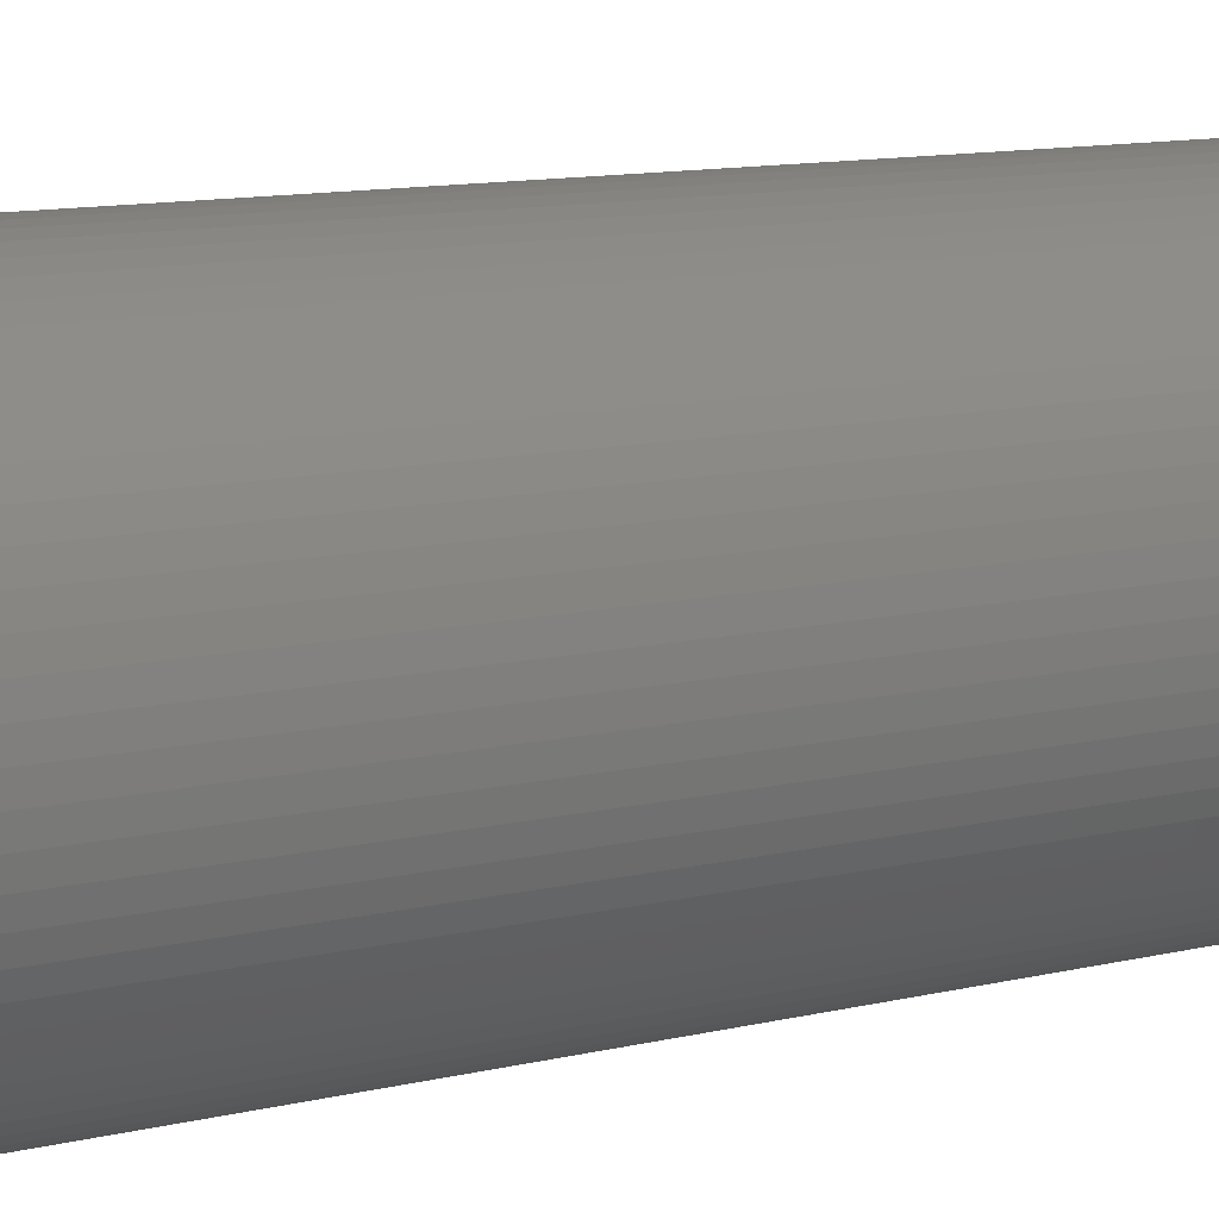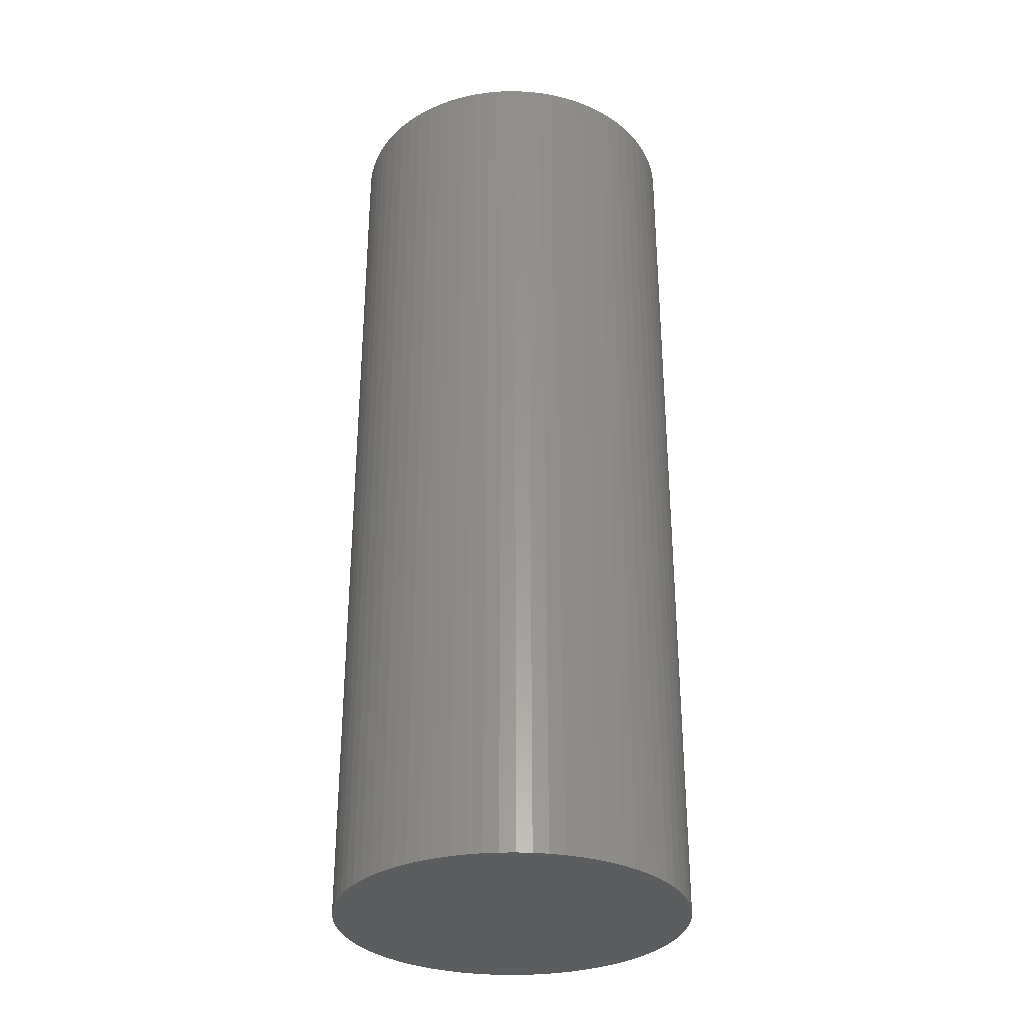
<metadata>
{"format":"stl","ext":"stl","renderer":"f3d","projection":"perspective","resolution":1024,"background":"white","views":[{"elev":10.3,"azim":57.0,"up":"+Y"},{"elev":-31.8,"azim":-56.6,"up":"+Z"}]}
</metadata>
<code>
# stl→obj: 414 verts, 824 faces
v -37.09 7.784 16
v -37.09 7.784 11.5
v -37.1 8 16
v -37.06 7.57 11.5
v -37.06 7.57 16
v -37 7.361 11.5
v -37 7.361 16
v -36.92 7.159 11.5
v -36.92 7.159 16
v -36.83 6.966 11.5
v -36.83 6.966 16
v -36.71 6.783 11.5
v -36.71 6.783 16
v -36.58 6.614 11.5
v -36.58 6.614 16
v -36.43 6.459 11.5
v -36.43 6.459 16
v -36.26 6.32 11.5
v -36.26 6.32 16
v -36.08 6.2 11.5
v -36.08 6.2 16
v -35.89 6.098 11.5
v -35.89 6.098 16
v -35.69 6.017 11.5
v -35.69 6.017 16
v -35.48 5.956 11.5
v -35.48 5.956 16
v -35.27 5.917 11.5
v -35.27 5.917 16
v -35.05 5.901 11.5
v -35.05 5.901 16
v -34.84 5.906 11.5
v -34.84 5.906 16
v -34.62 5.934 11.5
v -34.62 5.934 16
v -34.41 5.984 11.5
v -34.41 5.984 16
v -34.21 6.055 11.5
v -34.21 6.055 16
v -34.01 6.146 11.5
v -34.01 6.146 16
v -33.83 6.258 11.5
v -33.83 6.258 16
v -33.65 6.387 11.5
v -33.65 6.387 16
v -33.5 6.534 11.5
v -33.5 6.534 16
v -33.35 6.697 11.5
v -33.35 6.697 16
v -33.23 6.873 11.5
v -33.23 6.873 16
v -33.12 7.061 11.5
v -33.12 7.061 16
v -33.03 7.259 11.5
v -33.03 7.259 16
v -32.97 7.465 11.5
v -32.97 7.465 16
v -32.93 7.677 11.5
v -32.93 7.677 16
v -32.9 7.892 11.5
v -32.9 7.892 16
v -32.9 8.108 11.5
v -32.9 8.108 16
v -32.93 8.323 11.5
v -32.93 8.323 16
v -32.97 8.535 11.5
v -32.97 8.535 16
v -33.03 8.741 11.5
v -33.03 8.741 16
v -33.12 8.939 11.5
v -33.12 8.939 16
v -33.23 9.127 11.5
v -33.23 9.127 16
v -33.35 9.303 11.5
v -33.35 9.303 16
v -33.5 9.466 11.5
v -33.5 9.466 16
v -33.65 9.613 11.5
v -33.65 9.613 16
v -33.83 9.742 11.5
v -33.83 9.742 16
v -34.01 9.854 11.5
v -34.01 9.854 16
v -34.21 9.945 11.5
v -34.21 9.945 16
v -34.41 10.02 11.5
v -34.41 10.02 16
v -34.62 10.07 11.5
v -34.62 10.07 16
v -34.84 10.09 11.5
v -34.84 10.09 16
v -35.05 10.1 11.5
v -35.05 10.1 16
v -35.27 10.08 11.5
v -35.27 10.08 16
v -35.48 10.04 11.5
v -35.48 10.04 16
v -35.69 9.983 11.5
v -35.69 9.983 16
v -35.89 9.902 11.5
v -35.89 9.902 16
v -36.08 9.8 11.5
v -36.08 9.8 16
v -36.26 9.68 11.5
v -36.26 9.68 16
v -36.43 9.541 11.5
v -36.43 9.541 16
v -36.58 9.386 11.5
v -36.58 9.386 16
v -36.71 9.217 11.5
v -36.71 9.217 16
v -36.83 9.034 11.5
v -36.83 9.034 16
v -36.92 8.841 11.5
v -36.92 8.841 16
v -37 8.639 11.5
v -37 8.639 16
v -37.06 8.43 11.5
v -37.06 8.43 16
v -37.09 8.216 11.5
v -37.09 8.216 16
v -37.1 8 11.5
v -37.99 7.742 0
v -37.99 7.742 5.333
v -38 8 0
v -37.96 7.486 5.333
v -37.96 7.486 0
v -37.9 7.234 5.333
v -37.9 7.234 10.67
v -37.82 6.987 10.67
v -37.82 6.987 16
v -37.73 6.748 16
v -37.9 7.234 16
v -37.96 7.486 10.67
v -37.9 7.234 0
v -37.82 6.987 5.333
v -37.73 6.748 10.67
v -37.61 6.519 16
v -37.82 6.987 0
v -37.73 6.748 5.333
v -37.61 6.519 10.67
v -37.47 6.3 16
v -37.73 6.748 0
v -37.61 6.519 5.333
v -37.47 6.3 10.67
v -37.32 6.094 16
v -37.61 6.519 0
v -37.47 6.3 5.333
v -37.32 6.094 10.67
v -37.14 5.902 16
v -37.47 6.3 0
v -37.32 6.094 5.333
v -37.14 5.902 10.67
v -36.96 5.725 16
v -37.32 6.094 0
v -37.14 5.902 5.333
v -36.96 5.725 10.67
v -36.75 5.565 16
v -37.14 5.902 0
v -36.96 5.725 5.333
v -36.75 5.565 10.67
v -36.54 5.424 16
v -36.96 5.725 0
v -36.75 5.565 5.333
v -36.54 5.424 10.67
v -36.31 5.301 16
v -36.75 5.565 0
v -36.54 5.424 5.333
v -36.31 5.301 10.67
v -36.07 5.198 16
v -36.54 5.424 0
v -36.31 5.301 5.333
v -36.07 5.198 10.67
v -35.83 5.117 16
v -36.31 5.301 0
v -36.07 5.198 5.333
v -35.83 5.117 10.67
v -35.58 5.056 16
v -36.07 5.198 0
v -35.83 5.117 5.333
v -35.58 5.056 10.67
v -35.32 5.017 16
v -35.83 5.117 0
v -35.58 5.056 5.333
v -35.32 5.017 10.67
v -35.06 5.001 16
v -35.58 5.056 0
v -35.32 5.017 5.333
v -35.06 5.001 10.67
v -34.81 5.006 16
v -35.32 5.017 0
v -35.06 5.001 5.333
v -34.81 5.006 10.67
v -34.55 5.034 16
v -35.06 5.001 0
v -34.81 5.006 5.333
v -34.55 5.034 10.67
v -34.3 5.084 16
v -34.81 5.006 0
v -34.55 5.034 5.333
v -34.3 5.084 10.67
v -34.05 5.155 16
v -34.55 5.034 0
v -34.3 5.084 5.333
v -34.05 5.155 10.67
v -33.81 5.247 16
v -34.3 5.084 0
v -34.05 5.155 5.333
v -33.81 5.247 10.67
v -33.58 5.36 16
v -34.05 5.155 0
v -33.81 5.247 5.333
v -33.58 5.36 10.67
v -33.35 5.492 16
v -33.81 5.247 0
v -33.58 5.36 5.333
v -33.35 5.492 10.67
v -33.14 5.643 16
v -33.58 5.36 0
v -33.35 5.492 5.333
v -33.14 5.643 10.67
v -32.95 5.811 16
v -33.35 5.492 0
v -33.14 5.643 5.333
v -32.95 5.811 10.67
v -32.77 5.996 16
v -33.14 5.643 0
v -32.95 5.811 5.333
v -32.77 5.996 10.67
v -32.6 6.195 16
v -32.95 5.811 0
v -32.77 5.996 5.333
v -32.6 6.195 10.67
v -32.46 6.408 16
v -32.77 5.996 0
v -32.6 6.195 5.333
v -32.46 6.408 10.67
v -32.33 6.632 16
v -32.6 6.195 0
v -32.46 6.408 5.333
v -32.33 6.632 10.67
v -32.22 6.867 16
v -32.46 6.408 0
v -32.33 6.632 5.333
v -32.22 6.867 10.67
v -32.14 7.11 16
v -32.33 6.632 0
v -32.22 6.867 5.333
v -32.14 7.11 10.67
v -32.07 7.359 16
v -32.22 6.867 0
v -32.14 7.11 5.333
v -32.07 7.359 10.67
v -32.02 7.614 16
v -32.14 7.11 0
v -32.07 7.359 5.333
v -32.02 7.614 10.67
v -32 7.871 16
v -32.07 7.359 0
v -32.02 7.614 5.333
v -32 7.871 10.67
v -32 8.129 16
v -32.02 7.614 0
v -32 7.871 5.333
v -32 8.129 10.67
v -32.02 8.386 16
v -32 7.871 0
v -32 8.129 5.333
v -32.02 8.386 10.67
v -32.07 8.641 16
v -32 8.129 0
v -32.02 8.386 5.333
v -32.07 8.641 10.67
v -32.14 8.89 16
v -32.02 8.386 0
v -32.07 8.641 5.333
v -32.14 8.89 10.67
v -32.22 9.133 16
v -32.07 8.641 0
v -32.14 8.89 5.333
v -32.22 9.133 10.67
v -32.33 9.368 16
v -32.14 8.89 0
v -32.22 9.133 5.333
v -32.33 9.368 10.67
v -32.46 9.592 16
v -32.22 9.133 0
v -32.33 9.368 5.333
v -32.46 9.592 10.67
v -32.6 9.805 16
v -32.33 9.368 0
v -32.46 9.592 5.333
v -32.6 9.805 10.67
v -32.77 10 16
v -32.46 9.592 0
v -32.6 9.805 5.333
v -32.77 10 10.67
v -32.95 10.19 16
v -32.6 9.805 0
v -32.77 10 5.333
v -32.95 10.19 10.67
v -33.14 10.36 16
v -32.77 10 0
v -32.95 10.19 5.333
v -33.14 10.36 10.67
v -33.35 10.51 16
v -32.95 10.19 0
v -33.14 10.36 5.333
v -33.35 10.51 10.67
v -33.58 10.64 16
v -33.14 10.36 0
v -33.35 10.51 5.333
v -33.58 10.64 10.67
v -33.81 10.75 16
v -33.35 10.51 0
v -33.58 10.64 5.333
v -33.81 10.75 10.67
v -34.05 10.85 16
v -33.58 10.64 0
v -33.81 10.75 5.333
v -34.05 10.85 10.67
v -34.3 10.92 16
v -33.81 10.75 0
v -34.05 10.85 5.333
v -34.3 10.92 10.67
v -34.55 10.97 16
v -34.05 10.85 0
v -34.3 10.92 5.333
v -34.55 10.97 10.67
v -34.81 10.99 16
v -34.3 10.92 0
v -34.55 10.97 5.333
v -34.81 10.99 10.67
v -35.06 11 16
v -34.55 10.97 0
v -34.81 10.99 5.333
v -35.06 11 10.67
v -35.32 10.98 16
v -34.81 10.99 0
v -35.06 11 5.333
v -35.32 10.98 10.67
v -35.58 10.94 16
v -35.06 11 0
v -35.32 10.98 5.333
v -35.58 10.94 10.67
v -35.83 10.88 16
v -35.32 10.98 0
v -35.58 10.94 5.333
v -35.83 10.88 10.67
v -36.07 10.8 16
v -35.58 10.94 0
v -35.83 10.88 5.333
v -36.07 10.8 10.67
v -36.31 10.7 16
v -35.83 10.88 0
v -36.07 10.8 5.333
v -36.31 10.7 10.67
v -36.54 10.58 16
v -36.07 10.8 0
v -36.31 10.7 5.333
v -36.54 10.58 10.67
v -36.75 10.43 16
v -36.31 10.7 0
v -36.54 10.58 5.333
v -36.75 10.43 10.67
v -36.96 10.27 16
v -36.54 10.58 0
v -36.75 10.43 5.333
v -36.96 10.27 10.67
v -37.14 10.1 16
v -36.75 10.43 0
v -36.96 10.27 5.333
v -37.14 10.1 10.67
v -37.32 9.906 16
v -36.96 10.27 0
v -37.14 10.1 5.333
v -37.32 9.906 10.67
v -37.47 9.7 16
v -37.14 10.1 0
v -37.32 9.906 5.333
v -37.47 9.7 10.67
v -37.61 9.481 16
v -37.32 9.906 0
v -37.47 9.7 5.333
v -37.61 9.481 10.67
v -37.73 9.252 16
v -37.47 9.7 0
v -37.61 9.481 5.333
v -37.73 9.252 10.67
v -37.82 9.013 16
v -37.61 9.481 0
v -37.73 9.252 5.333
v -37.82 9.013 10.67
v -37.9 8.766 16
v -37.73 9.252 0
v -37.82 9.013 5.333
v -37.9 8.766 10.67
v -37.96 8.514 16
v -37.82 9.013 0
v -37.9 8.766 5.333
v -37.96 8.514 10.67
v -37.99 8.258 16
v -37.9 8.766 0
v -37.96 8.514 5.333
v -37.99 8.258 10.67
v -38 8 16
v -37.96 8.514 0
v -37.99 8.258 5.333
v -38 8 10.67
v -37.99 7.742 16
v -37.99 8.258 0
v -38 8 5.333
v -37.99 7.742 10.67
v -37.96 7.486 16
f 1 2 3
f 1 4 2
f 1 5 4
f 4 5 6
f 6 5 7
f 8 7 9
f 10 9 11
f 12 11 13
f 14 13 15
f 16 15 17
f 18 17 19
f 20 19 21
f 22 21 23
f 24 23 25
f 26 25 27
f 28 27 29
f 30 29 31
f 32 31 33
f 34 33 35
f 36 35 37
f 38 37 39
f 40 39 41
f 42 41 43
f 44 43 45
f 46 45 47
f 48 47 49
f 50 49 51
f 52 51 53
f 54 53 55
f 56 55 57
f 58 57 59
f 60 59 61
f 62 61 63
f 64 63 65
f 66 65 67
f 68 67 69
f 70 69 71
f 72 71 73
f 74 73 75
f 76 75 77
f 78 77 79
f 80 79 81
f 82 81 83
f 84 83 85
f 86 85 87
f 88 87 89
f 90 89 91
f 92 91 93
f 94 93 95
f 96 95 97
f 98 97 99
f 100 99 101
f 102 101 103
f 104 103 105
f 106 105 107
f 108 107 109
f 110 109 111
f 112 111 113
f 114 113 115
f 116 115 117
f 118 117 119
f 120 119 121
f 122 121 3
f 2 122 3
f 6 7 8
f 8 9 10
f 10 11 12
f 12 13 14
f 14 15 16
f 16 17 18
f 18 19 20
f 20 21 22
f 22 23 24
f 24 25 26
f 26 27 28
f 28 29 30
f 30 31 32
f 32 33 34
f 34 35 36
f 36 37 38
f 38 39 40
f 40 41 42
f 42 43 44
f 44 45 46
f 46 47 48
f 48 49 50
f 50 51 52
f 52 53 54
f 54 55 56
f 56 57 58
f 58 59 60
f 60 61 62
f 62 63 64
f 64 65 66
f 66 67 68
f 68 69 70
f 70 71 72
f 72 73 74
f 74 75 76
f 76 77 78
f 78 79 80
f 80 81 82
f 82 83 84
f 84 85 86
f 86 87 88
f 88 89 90
f 90 91 92
f 92 93 94
f 94 95 96
f 96 97 98
f 98 99 100
f 100 101 102
f 102 103 104
f 104 105 106
f 106 107 108
f 108 109 110
f 110 111 112
f 112 113 114
f 114 115 116
f 116 117 118
f 118 119 120
f 120 121 122
f 2 60 122
f 2 58 60
f 2 4 58
f 58 4 56
f 56 4 6
f 54 6 8
f 52 8 10
f 50 10 12
f 48 12 14
f 46 14 16
f 44 16 18
f 42 18 20
f 40 20 22
f 38 22 24
f 36 24 26
f 34 26 28
f 32 28 30
f 32 34 28
f 56 6 54
f 54 8 52
f 52 10 50
f 50 12 48
f 48 14 46
f 46 16 44
f 44 18 42
f 42 20 40
f 40 22 38
f 38 24 36
f 36 26 34
f 60 62 122
f 122 62 120
f 120 62 64
f 118 64 66
f 116 66 68
f 114 68 70
f 112 70 72
f 110 72 74
f 108 74 76
f 106 76 78
f 104 78 80
f 102 80 82
f 100 82 84
f 98 84 86
f 96 86 88
f 94 88 90
f 92 94 90
f 120 64 118
f 118 66 116
f 116 68 114
f 114 70 112
f 112 72 110
f 110 74 108
f 108 76 106
f 106 78 104
f 104 80 102
f 102 82 100
f 100 84 98
f 98 86 96
f 96 88 94
f 123 124 125
f 123 126 124
f 123 127 126
f 126 127 128
f 129 128 130
f 131 130 132
f 131 129 130
f 131 133 129
f 129 133 134
f 126 134 124
f 126 129 134
f 126 128 129
f 127 135 128
f 128 135 136
f 130 136 137
f 132 137 138
f 132 130 137
f 135 139 136
f 136 139 140
f 137 140 141
f 138 141 142
f 138 137 141
f 139 143 140
f 140 143 144
f 141 144 145
f 142 145 146
f 142 141 145
f 143 147 144
f 144 147 148
f 145 148 149
f 146 149 150
f 146 145 149
f 147 151 148
f 148 151 152
f 149 152 153
f 150 153 154
f 150 149 153
f 151 155 152
f 152 155 156
f 153 156 157
f 154 157 158
f 154 153 157
f 155 159 156
f 156 159 160
f 157 160 161
f 158 161 162
f 158 157 161
f 159 163 160
f 160 163 164
f 161 164 165
f 162 165 166
f 162 161 165
f 163 167 164
f 164 167 168
f 165 168 169
f 166 169 170
f 166 165 169
f 167 171 168
f 168 171 172
f 169 172 173
f 170 173 174
f 170 169 173
f 171 175 172
f 172 175 176
f 173 176 177
f 174 177 178
f 174 173 177
f 175 179 176
f 176 179 180
f 177 180 181
f 178 181 182
f 178 177 181
f 179 183 180
f 180 183 184
f 181 184 185
f 182 185 186
f 182 181 185
f 183 187 184
f 184 187 188
f 185 188 189
f 186 189 190
f 186 185 189
f 187 191 188
f 188 191 192
f 189 192 193
f 190 193 194
f 190 189 193
f 191 195 192
f 192 195 196
f 193 196 197
f 194 197 198
f 194 193 197
f 195 199 196
f 196 199 200
f 197 200 201
f 198 201 202
f 198 197 201
f 199 203 200
f 200 203 204
f 201 204 205
f 202 205 206
f 202 201 205
f 203 207 204
f 204 207 208
f 205 208 209
f 206 209 210
f 206 205 209
f 207 211 208
f 208 211 212
f 209 212 213
f 210 213 214
f 210 209 213
f 211 215 212
f 212 215 216
f 213 216 217
f 214 217 218
f 214 213 217
f 215 219 216
f 216 219 220
f 217 220 221
f 218 221 222
f 218 217 221
f 219 223 220
f 220 223 224
f 221 224 225
f 222 225 226
f 222 221 225
f 223 227 224
f 224 227 228
f 225 228 229
f 226 229 230
f 226 225 229
f 227 231 228
f 228 231 232
f 229 232 233
f 230 233 234
f 230 229 233
f 231 235 232
f 232 235 236
f 233 236 237
f 234 237 238
f 234 233 237
f 235 239 236
f 236 239 240
f 237 240 241
f 238 241 242
f 238 237 241
f 239 243 240
f 240 243 244
f 241 244 245
f 242 245 246
f 242 241 245
f 243 247 244
f 244 247 248
f 245 248 249
f 246 249 250
f 246 245 249
f 247 251 248
f 248 251 252
f 249 252 253
f 250 253 254
f 250 249 253
f 251 255 252
f 252 255 256
f 253 256 257
f 254 257 258
f 254 253 257
f 255 259 256
f 256 259 260
f 257 260 261
f 258 261 262
f 258 257 261
f 259 263 260
f 260 263 264
f 261 264 265
f 262 265 266
f 262 261 265
f 263 267 264
f 264 267 268
f 265 268 269
f 266 269 270
f 266 265 269
f 267 271 268
f 268 271 272
f 269 272 273
f 270 273 274
f 270 269 273
f 271 275 272
f 272 275 276
f 273 276 277
f 274 277 278
f 274 273 277
f 275 279 276
f 276 279 280
f 277 280 281
f 278 281 282
f 278 277 281
f 279 283 280
f 280 283 284
f 281 284 285
f 282 285 286
f 282 281 285
f 283 287 284
f 284 287 288
f 285 288 289
f 286 289 290
f 286 285 289
f 287 291 288
f 288 291 292
f 289 292 293
f 290 293 294
f 290 289 293
f 291 295 292
f 292 295 296
f 293 296 297
f 294 297 298
f 294 293 297
f 295 299 296
f 296 299 300
f 297 300 301
f 298 301 302
f 298 297 301
f 299 303 300
f 300 303 304
f 301 304 305
f 302 305 306
f 302 301 305
f 303 307 304
f 304 307 308
f 305 308 309
f 306 309 310
f 306 305 309
f 307 311 308
f 308 311 312
f 309 312 313
f 310 313 314
f 310 309 313
f 311 315 312
f 312 315 316
f 313 316 317
f 314 317 318
f 314 313 317
f 315 319 316
f 316 319 320
f 317 320 321
f 318 321 322
f 318 317 321
f 319 323 320
f 320 323 324
f 321 324 325
f 322 325 326
f 322 321 325
f 323 327 324
f 324 327 328
f 325 328 329
f 326 329 330
f 326 325 329
f 327 331 328
f 328 331 332
f 329 332 333
f 330 333 334
f 330 329 333
f 331 335 332
f 332 335 336
f 333 336 337
f 334 337 338
f 334 333 337
f 335 339 336
f 336 339 340
f 337 340 341
f 338 341 342
f 338 337 341
f 339 343 340
f 340 343 344
f 341 344 345
f 342 345 346
f 342 341 345
f 343 347 344
f 344 347 348
f 345 348 349
f 346 349 350
f 346 345 349
f 347 351 348
f 348 351 352
f 349 352 353
f 350 353 354
f 350 349 353
f 351 355 352
f 352 355 356
f 353 356 357
f 354 357 358
f 354 353 357
f 355 359 356
f 356 359 360
f 357 360 361
f 358 361 362
f 358 357 361
f 359 363 360
f 360 363 364
f 361 364 365
f 362 365 366
f 362 361 365
f 363 367 364
f 364 367 368
f 365 368 369
f 366 369 370
f 366 365 369
f 367 371 368
f 368 371 372
f 369 372 373
f 370 373 374
f 370 369 373
f 371 375 372
f 372 375 376
f 373 376 377
f 374 377 378
f 374 373 377
f 375 379 376
f 376 379 380
f 377 380 381
f 378 381 382
f 378 377 381
f 379 383 380
f 380 383 384
f 381 384 385
f 382 385 386
f 382 381 385
f 383 387 384
f 384 387 388
f 385 388 389
f 386 389 390
f 386 385 389
f 387 391 388
f 388 391 392
f 389 392 393
f 390 393 394
f 390 389 393
f 391 395 392
f 392 395 396
f 393 396 397
f 394 397 398
f 394 393 397
f 395 399 396
f 396 399 400
f 397 400 401
f 398 401 402
f 398 397 401
f 399 403 400
f 400 403 404
f 401 404 405
f 402 405 406
f 402 401 405
f 403 407 404
f 404 407 408
f 405 408 409
f 406 409 410
f 406 405 409
f 407 411 408
f 408 411 412
f 409 412 413
f 410 413 414
f 410 409 413
f 411 125 412
f 412 125 124
f 413 124 134
f 414 134 133
f 414 413 134
f 412 409 408
f 413 412 124
f 130 128 136
f 137 136 140
f 141 140 144
f 145 144 148
f 149 148 152
f 153 152 156
f 157 156 160
f 161 160 164
f 165 164 168
f 169 168 172
f 173 172 176
f 177 176 180
f 181 180 184
f 185 184 188
f 189 188 192
f 193 192 196
f 197 196 200
f 201 200 204
f 205 204 208
f 209 208 212
f 213 212 216
f 217 216 220
f 221 220 224
f 225 224 228
f 229 228 232
f 233 232 236
f 237 236 240
f 241 240 244
f 245 244 248
f 249 248 252
f 253 252 256
f 257 256 260
f 261 260 264
f 265 264 268
f 269 268 272
f 273 272 276
f 277 276 280
f 281 280 284
f 285 284 288
f 289 288 292
f 293 292 296
f 297 296 300
f 301 300 304
f 305 304 308
f 309 308 312
f 313 312 316
f 317 316 320
f 321 320 324
f 325 324 328
f 329 328 332
f 333 332 336
f 337 336 340
f 341 340 344
f 345 344 348
f 349 348 352
f 353 352 356
f 357 356 360
f 361 360 364
f 365 364 368
f 369 368 372
f 373 372 376
f 377 376 380
f 381 380 384
f 385 384 388
f 389 388 392
f 393 392 396
f 397 396 400
f 401 400 404
f 405 404 408
f 411 271 125
f 411 275 271
f 411 407 275
f 275 407 279
f 279 407 403
f 283 403 399
f 287 399 395
f 291 395 391
f 295 391 387
f 299 387 383
f 303 383 379
f 307 379 375
f 311 375 371
f 315 371 367
f 319 367 363
f 323 363 359
f 327 359 355
f 331 355 351
f 335 351 347
f 339 347 343
f 339 335 347
f 279 403 283
f 283 399 287
f 287 395 291
f 291 391 295
f 295 387 299
f 299 383 303
f 303 379 307
f 307 375 311
f 311 371 315
f 315 367 319
f 319 363 323
f 323 359 327
f 327 355 331
f 331 351 335
f 271 267 125
f 125 267 123
f 123 267 263
f 127 263 259
f 135 259 255
f 139 255 251
f 143 251 247
f 147 247 243
f 151 243 239
f 155 239 235
f 159 235 231
f 163 231 227
f 167 227 223
f 171 223 219
f 175 219 215
f 179 215 211
f 183 211 207
f 187 207 203
f 191 203 199
f 195 191 199
f 123 263 127
f 127 259 135
f 135 255 139
f 139 251 143
f 143 247 147
f 147 243 151
f 151 239 155
f 155 235 159
f 159 231 163
f 163 227 167
f 167 223 171
f 171 219 175
f 175 215 179
f 179 211 183
f 183 207 187
f 187 203 191
f 121 402 3
f 121 398 402
f 121 119 398
f 398 119 394
f 394 119 117
f 390 117 115
f 386 115 113
f 382 113 378
f 382 386 113
f 394 117 390
f 390 115 386
f 113 111 378
f 378 111 374
f 374 111 109
f 370 109 107
f 366 107 105
f 362 105 103
f 358 103 354
f 358 362 103
f 374 109 370
f 370 107 366
f 366 105 362
f 103 101 354
f 354 101 350
f 350 101 99
f 346 99 97
f 342 97 95
f 338 95 93
f 334 93 330
f 334 338 93
f 350 99 346
f 346 97 342
f 342 95 338
f 93 91 330
f 330 91 326
f 326 91 89
f 322 89 87
f 318 87 85
f 314 85 83
f 310 83 306
f 310 314 83
f 326 89 322
f 322 87 318
f 318 85 314
f 83 81 306
f 306 81 302
f 302 81 79
f 298 79 77
f 294 77 75
f 290 75 73
f 286 73 282
f 286 290 73
f 302 79 298
f 298 77 294
f 294 75 290
f 73 71 282
f 282 71 278
f 278 71 69
f 274 69 67
f 270 67 65
f 266 65 63
f 262 63 258
f 262 266 63
f 278 69 274
f 274 67 270
f 270 65 266
f 63 61 258
f 258 61 254
f 254 61 59
f 250 59 57
f 246 57 55
f 242 55 53
f 238 53 51
f 234 51 230
f 234 238 51
f 254 59 250
f 250 57 246
f 246 55 242
f 242 53 238
f 51 49 230
f 230 49 226
f 226 49 47
f 222 47 45
f 218 45 43
f 214 43 41
f 210 41 206
f 210 214 41
f 226 47 222
f 222 45 218
f 218 43 214
f 41 39 206
f 206 39 202
f 202 39 37
f 198 37 35
f 194 35 33
f 190 33 31
f 186 31 182
f 186 190 31
f 202 37 198
f 198 35 194
f 194 33 190
f 31 29 182
f 182 29 178
f 178 29 27
f 174 27 25
f 170 25 23
f 166 23 21
f 162 21 158
f 162 166 21
f 178 27 174
f 174 25 170
f 170 23 166
f 21 19 158
f 158 19 154
f 154 19 17
f 150 17 15
f 146 15 13
f 142 13 11
f 138 11 132
f 138 142 11
f 154 17 150
f 150 15 146
f 146 13 142
f 11 9 132
f 132 9 131
f 131 9 7
f 133 7 5
f 414 5 1
f 410 1 3
f 406 3 402
f 406 410 3
f 131 7 133
f 133 5 414
f 414 1 410

</code>
